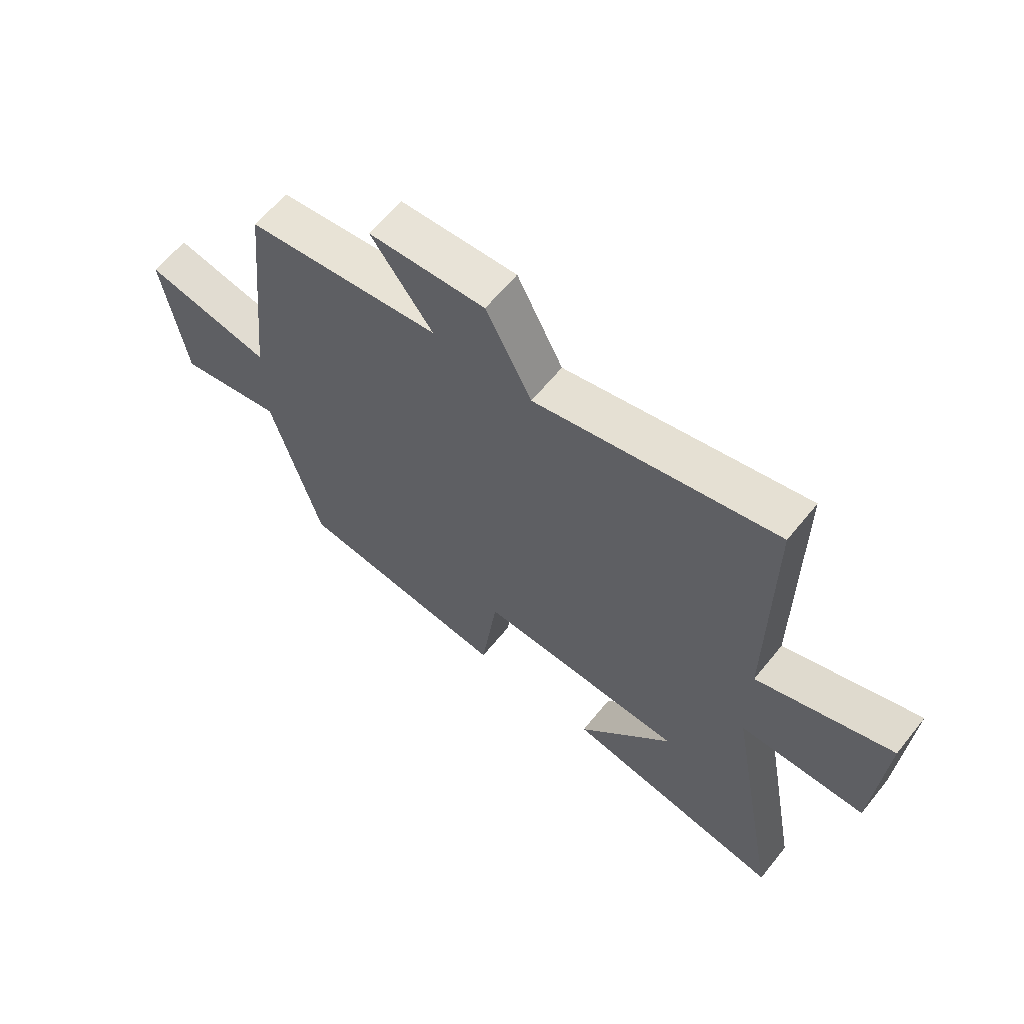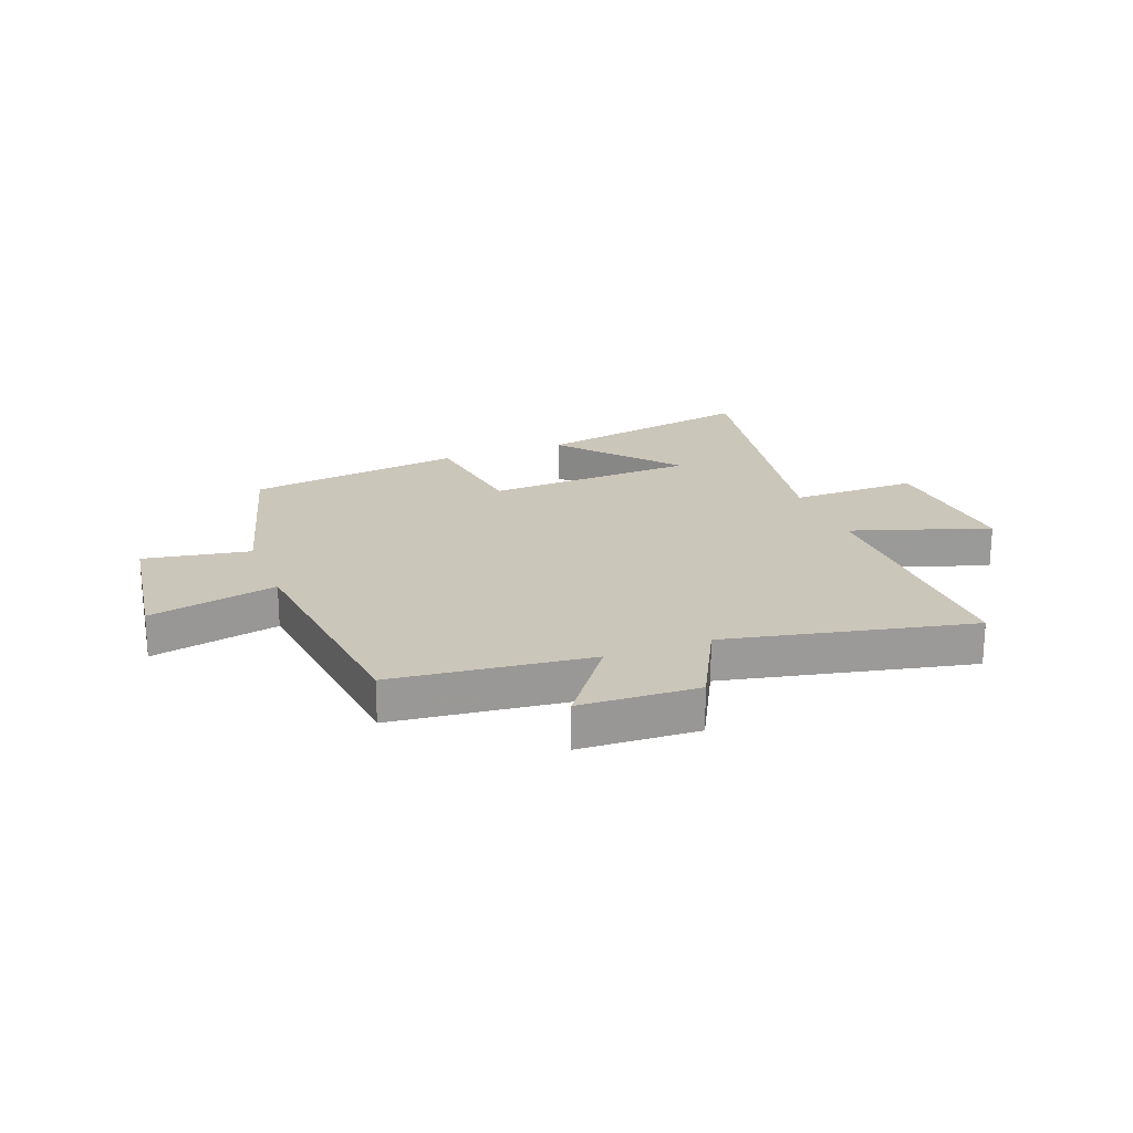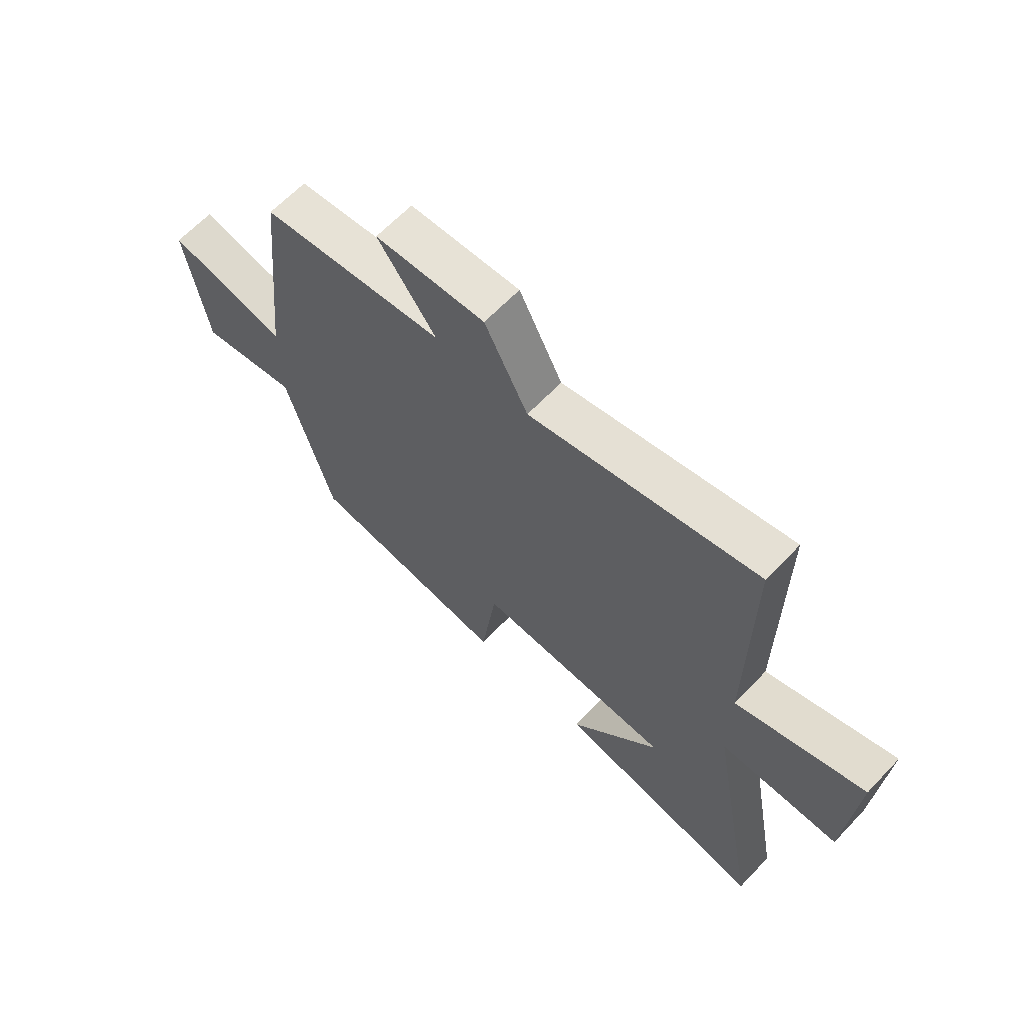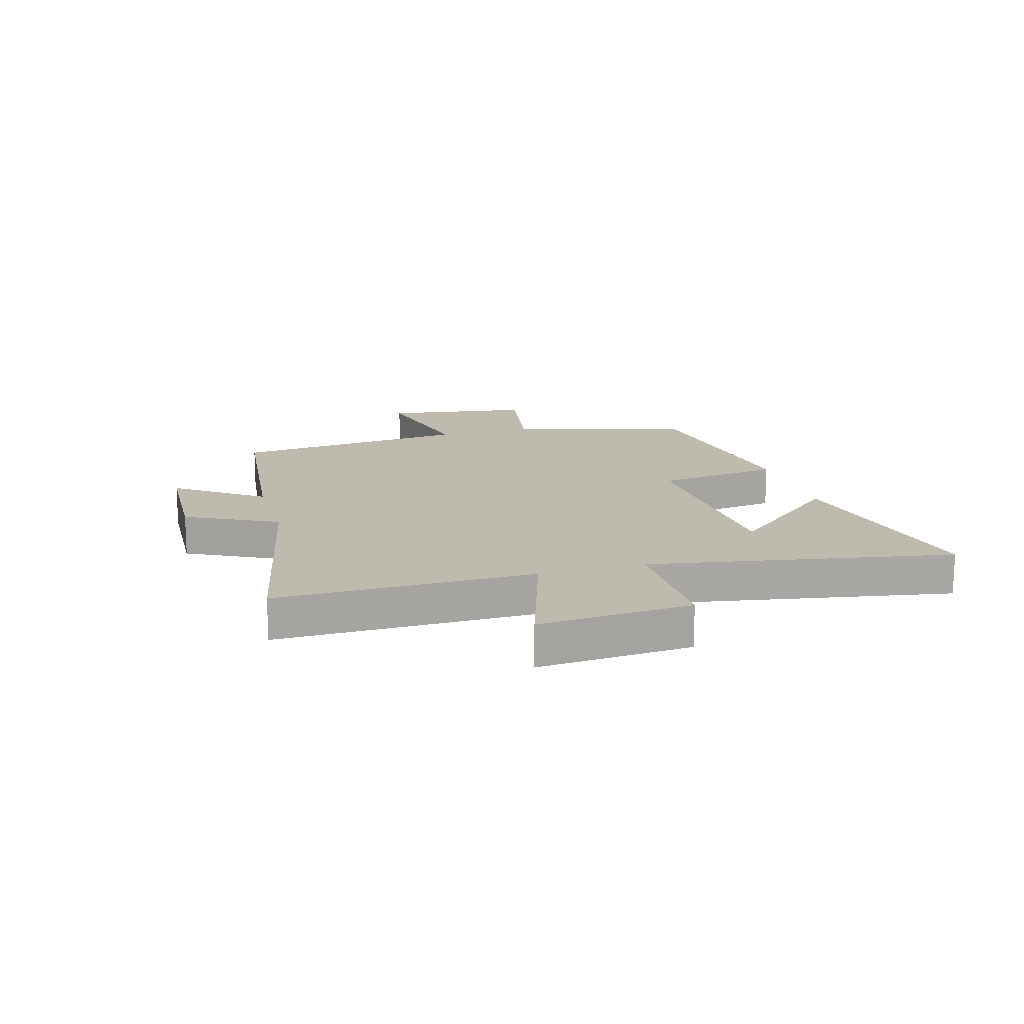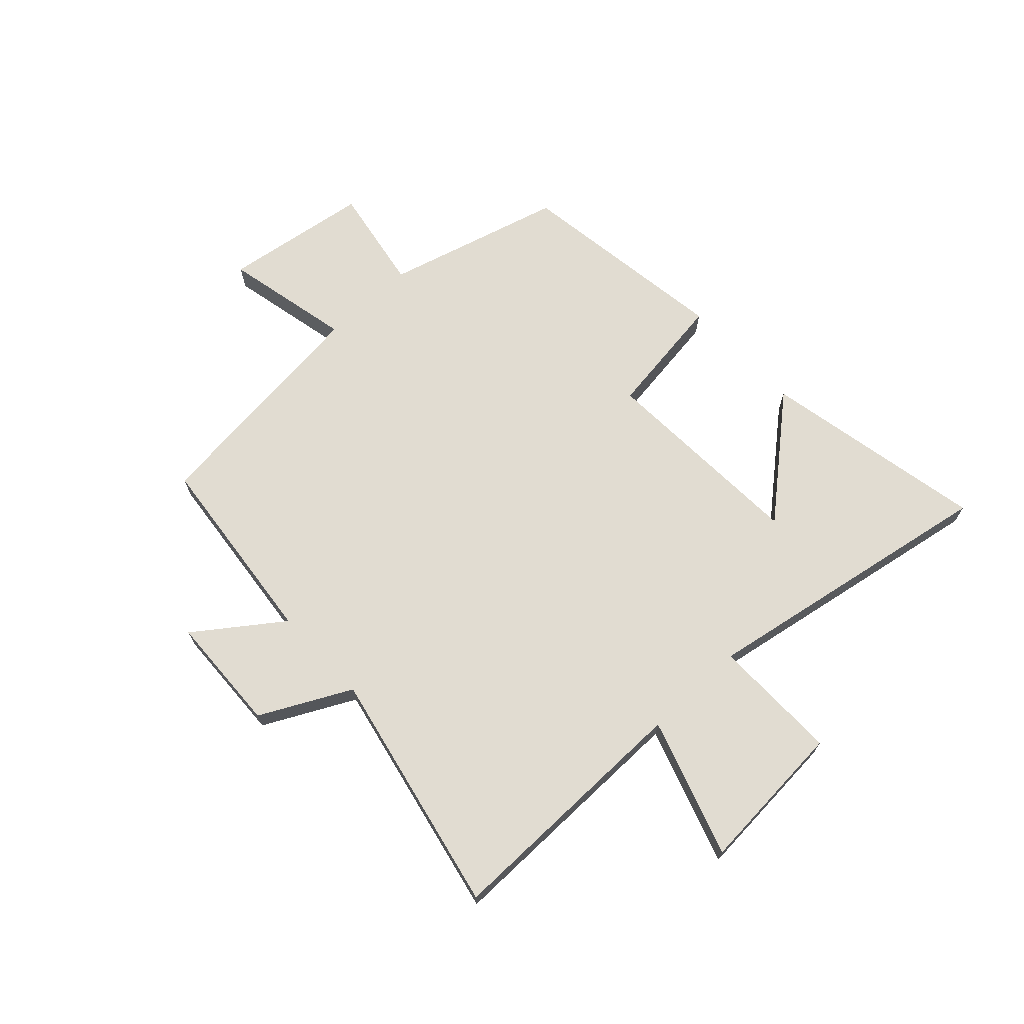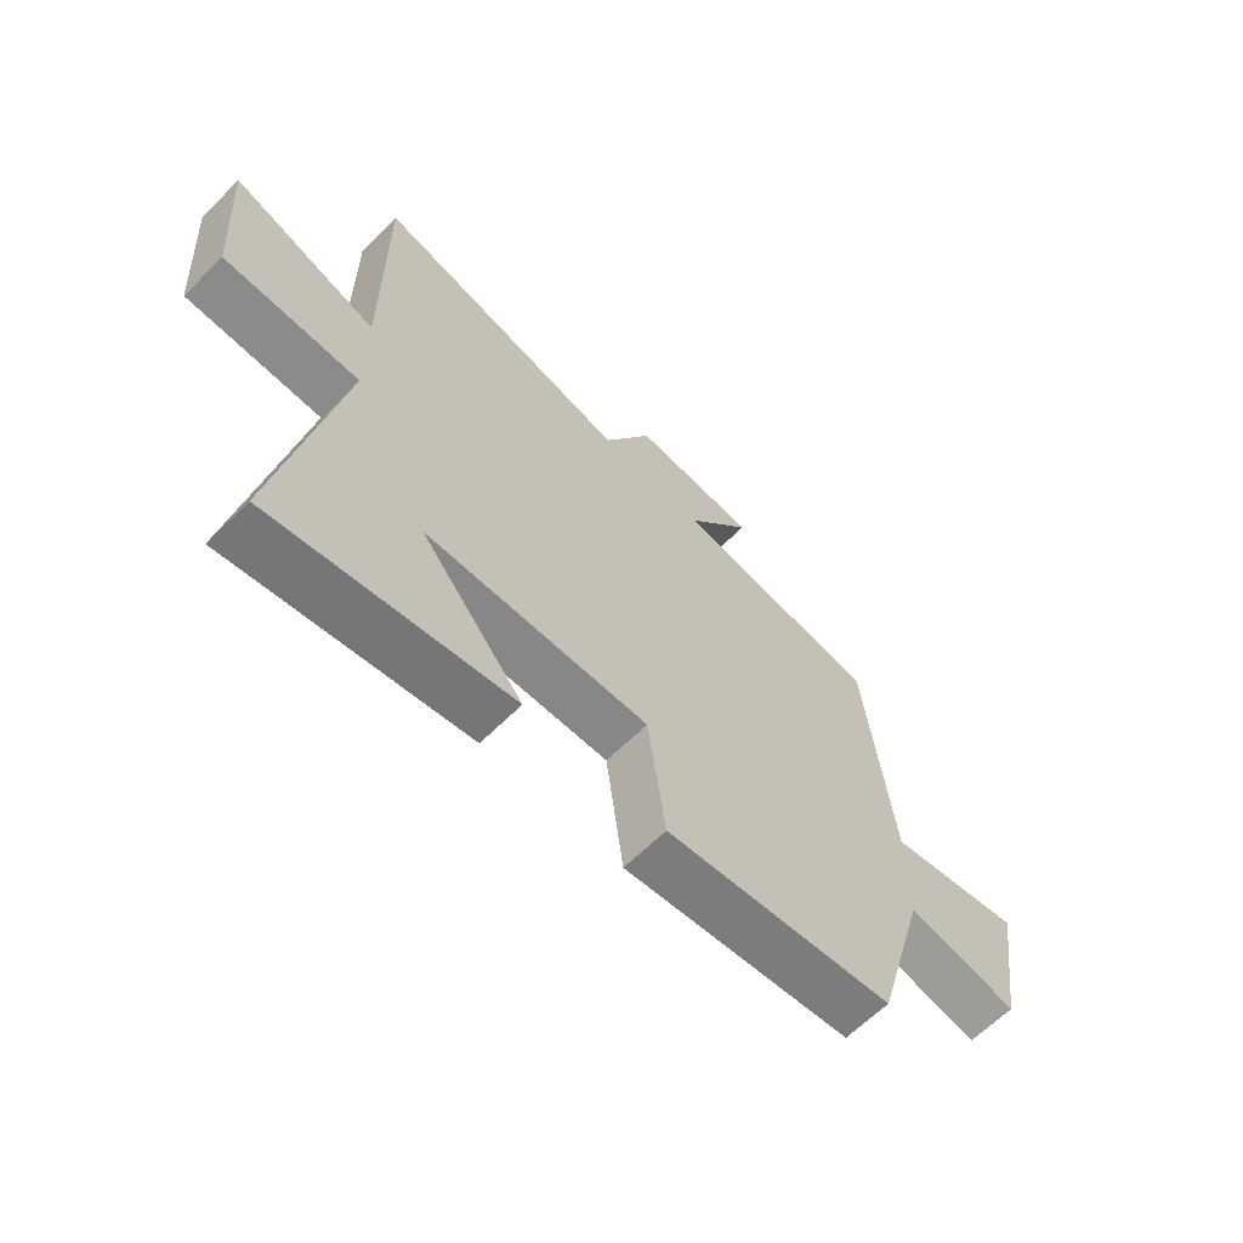
<metadata>
{"format":"obj","ext":"obj","renderer":"f3d","projection":"perspective","resolution":1024,"background":"white","views":[{"elev":61.9,"azim":38.8,"up":"+Z"},{"elev":21.1,"azim":-21.1,"up":"+Y"},{"elev":64.2,"azim":43.6,"up":"+Z"},{"elev":15.8,"azim":73.6,"up":"+Y"},{"elev":69.1,"azim":46.7,"up":"+Y"},{"elev":-64.0,"azim":134.9,"up":"+Z"}]}
</metadata>
<code>
v 0.597 0.07 -0.576
v 0.2 0.07 -0.5
v 0.371 0.07 -0.297
v -0.001 0.07 -0.281
v -0.03 0.07 -0.5
v -0.412 0.07 -0.448
v -0.5 0.07 -0.135
v -0.687 0.07 -0.169
v -0.727 0.07 0.089
v -0.5 0.07 0.041
v -0.456 0.07 0.46
v -0.109 0.07 0.5
v -0.219 0.07 0.649
v -0.011 0.07 0.659
v 0.071 0.07 0.5
v 0.502 0.07 0.594
v 0.5 0.07 0.141
v 0.743 0.07 0.222
v 0.725 0.07 -0.048
v 0.5 0.07 -0.047
v 0.597 0 -0.576
v 0.2 0 -0.5
v 0.371 0 -0.297
v -0.001 0 -0.281
v -0.03 0 -0.5
v -0.412 0 -0.448
v -0.5 0 -0.135
v -0.687 0 -0.169
v -0.727 0 0.089
v -0.5 0 0.041
v -0.456 0 0.46
v -0.109 0 0.5
v -0.219 0 0.649
v -0.011 0 0.659
v 0.071 0 0.5
v 0.502 0 0.594
v 0.5 0 0.141
v 0.743 0 0.222
v 0.725 0 -0.048
v 0.5 0 -0.047
f 17 18 19 20
f 15 16 17
f 15 17 20
f 12 13 14 15
f 12 15 20
f 11 12 20
f 10 11 20
f 7 8 9 10
f 6 7 10
f 5 6 10
f 4 5 10
f 3 4 10 20
f 1 2 3
f 1 3 20
f 40 39 38 37
f 37 36 35
f 40 37 35
f 35 34 33 32
f 40 35 32
f 40 32 31
f 40 31 30
f 30 29 28 27
f 30 27 26
f 30 26 25
f 30 25 24
f 40 30 24 23
f 23 22 21
f 40 23 21
f 1 21 22 2
f 2 22 23 3
f 3 23 24 4
f 4 24 25 5
f 5 25 26 6
f 6 26 27 7
f 7 27 28 8
f 8 28 29 9
f 9 29 30 10
f 10 30 31 11
f 11 31 32 12
f 12 32 33 13
f 13 33 34 14
f 14 34 35 15
f 15 35 36 16
f 16 36 37 17
f 17 37 38 18
f 18 38 39 19
f 19 39 40 20
f 20 40 21 1

</code>
